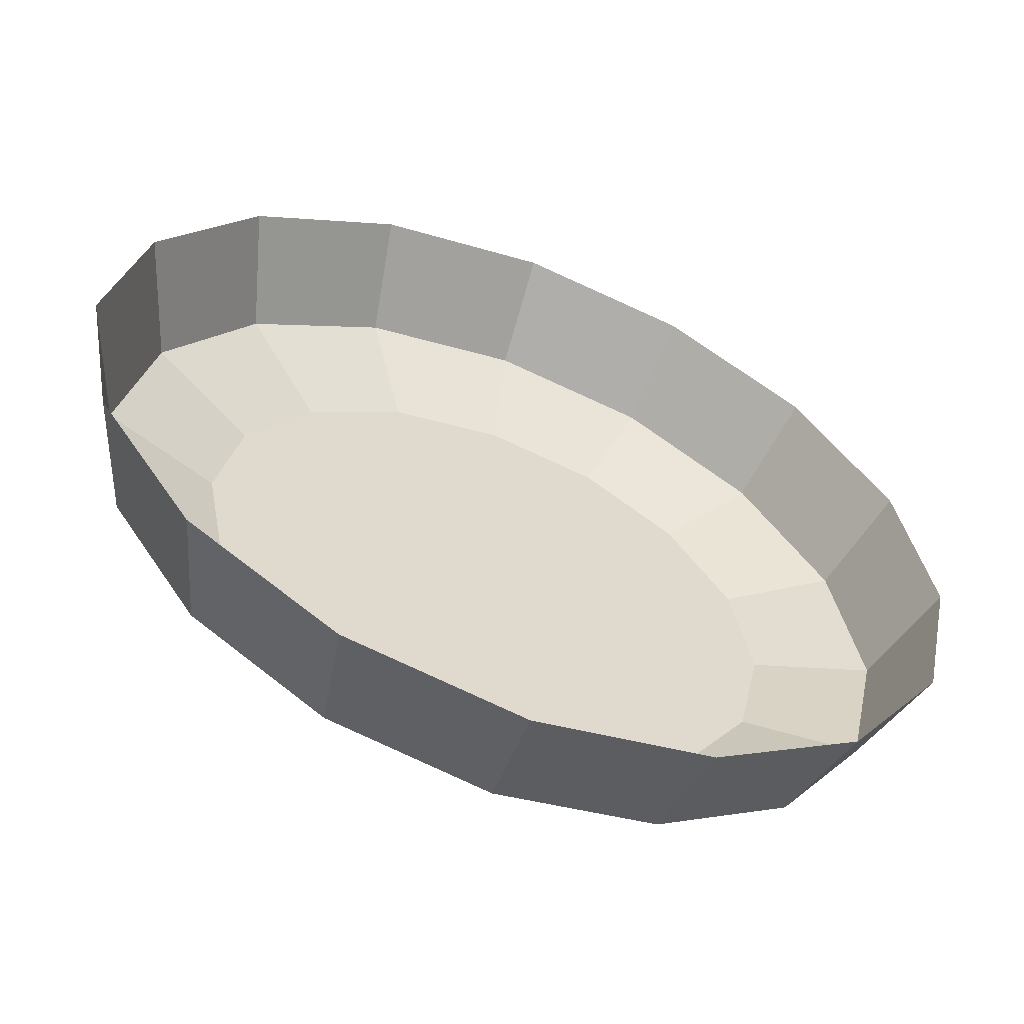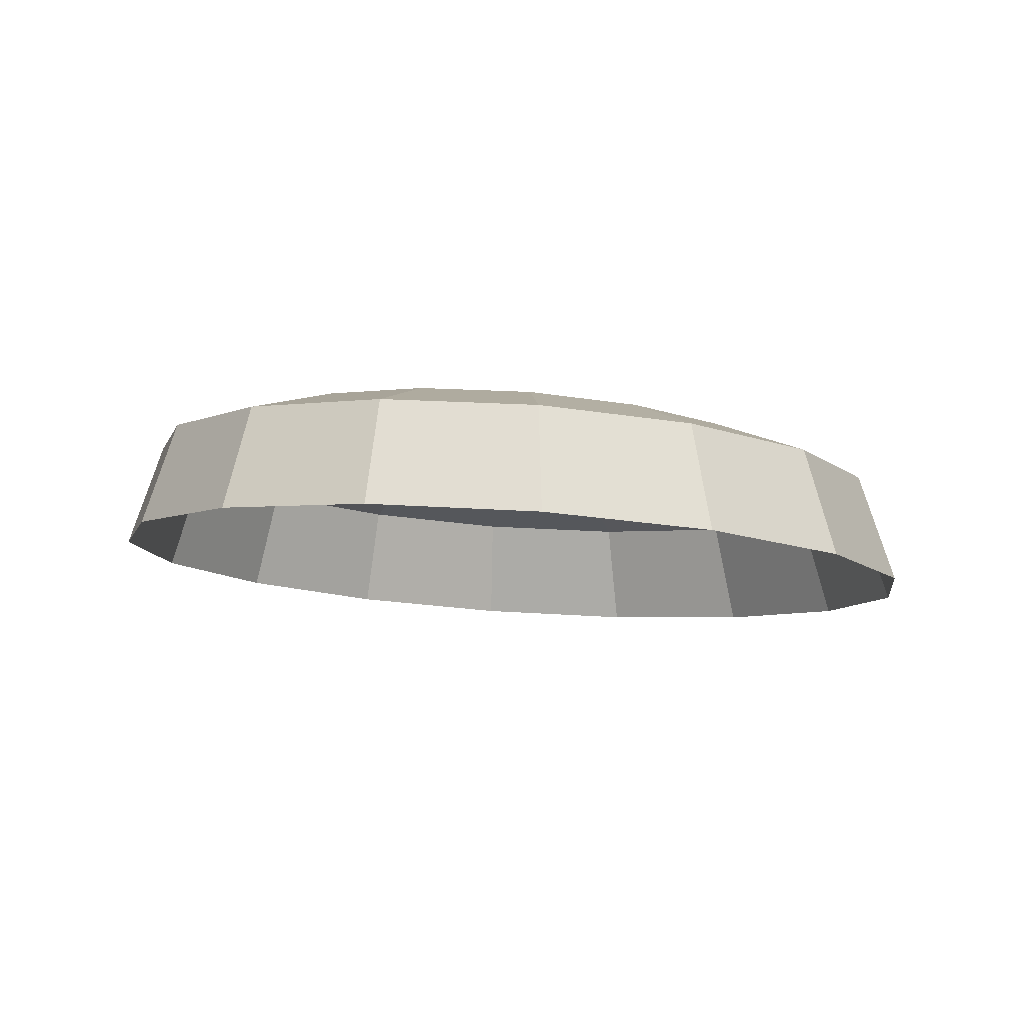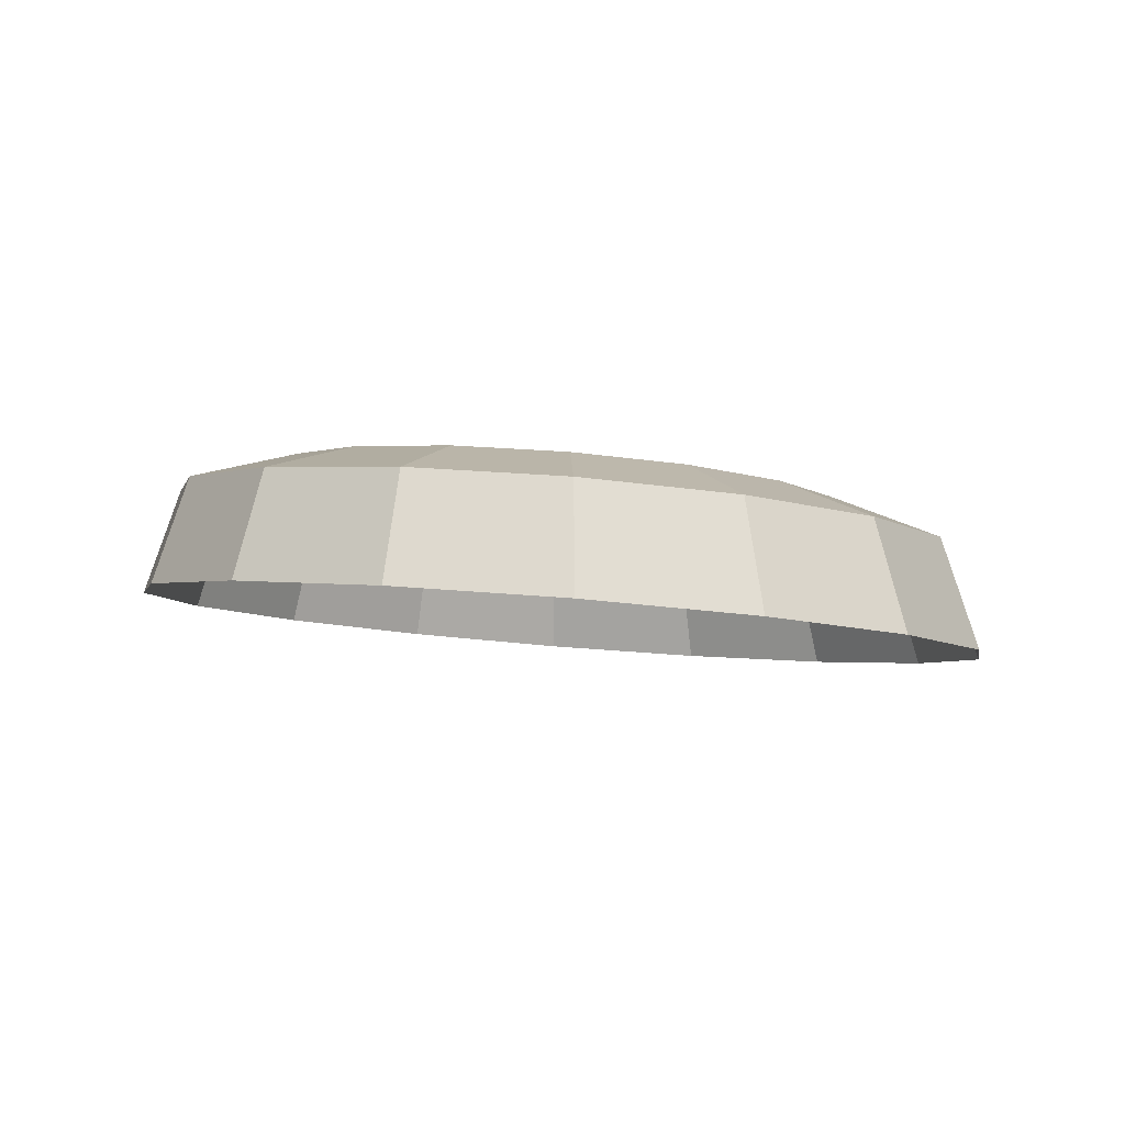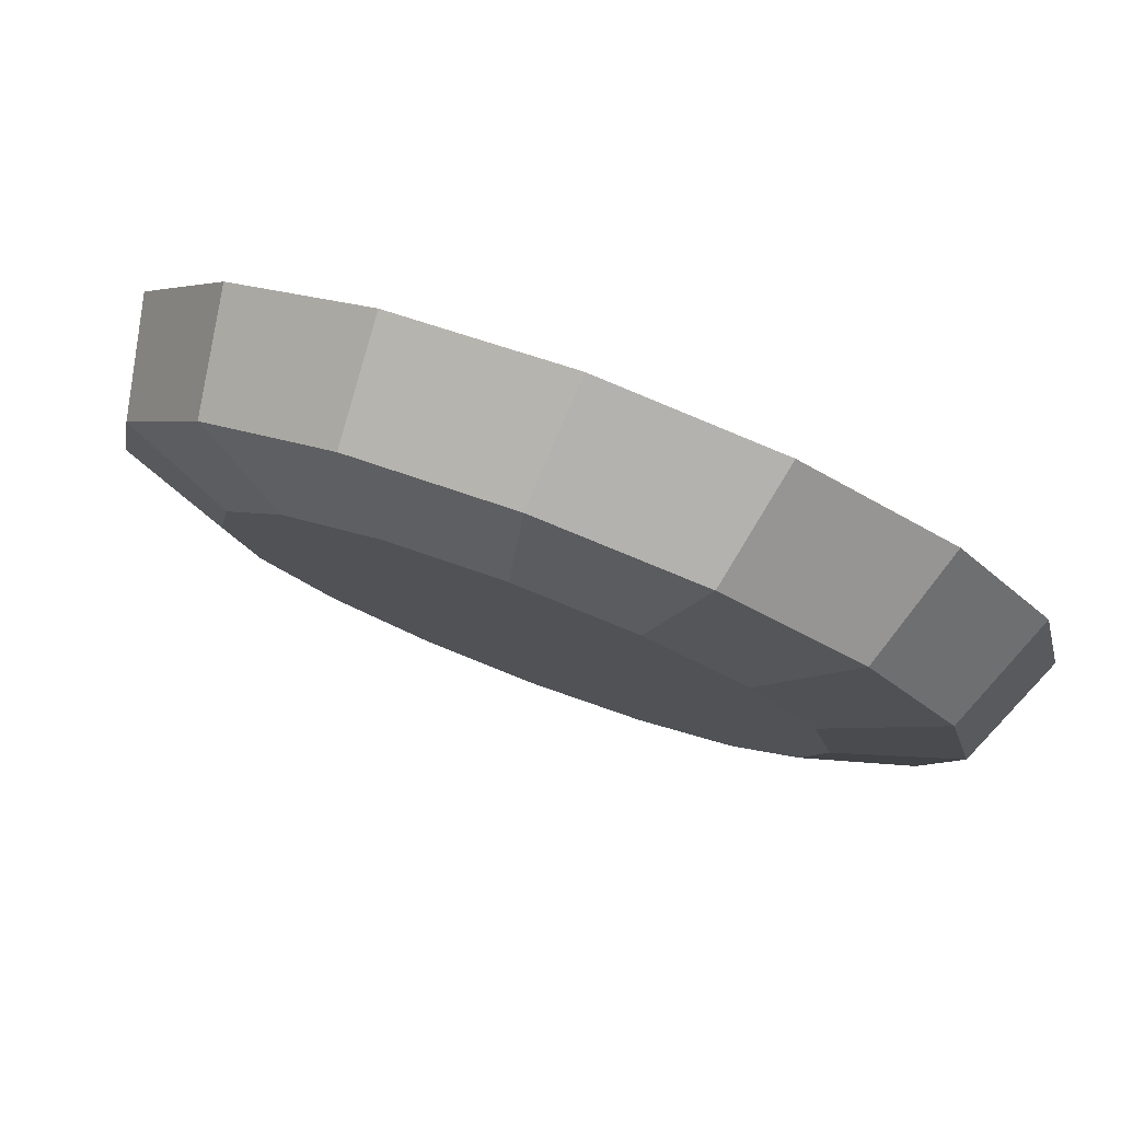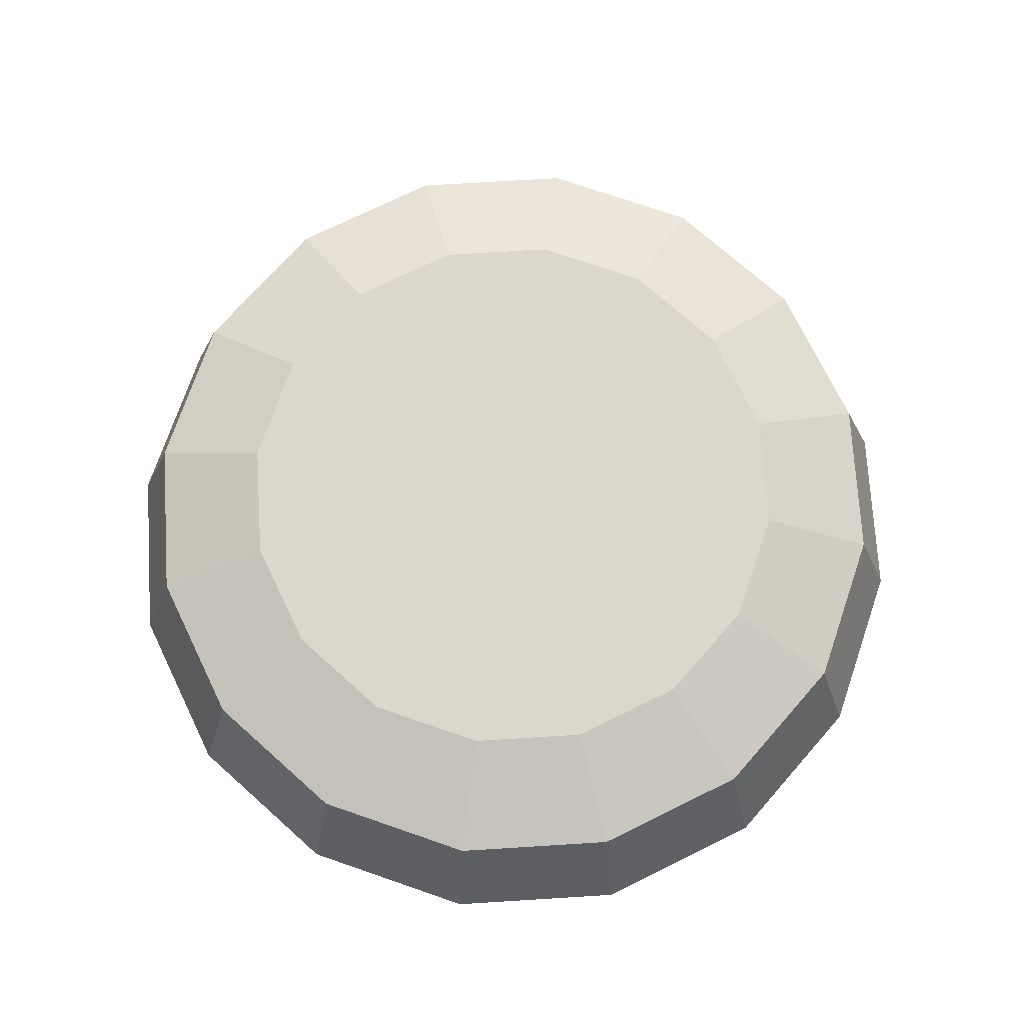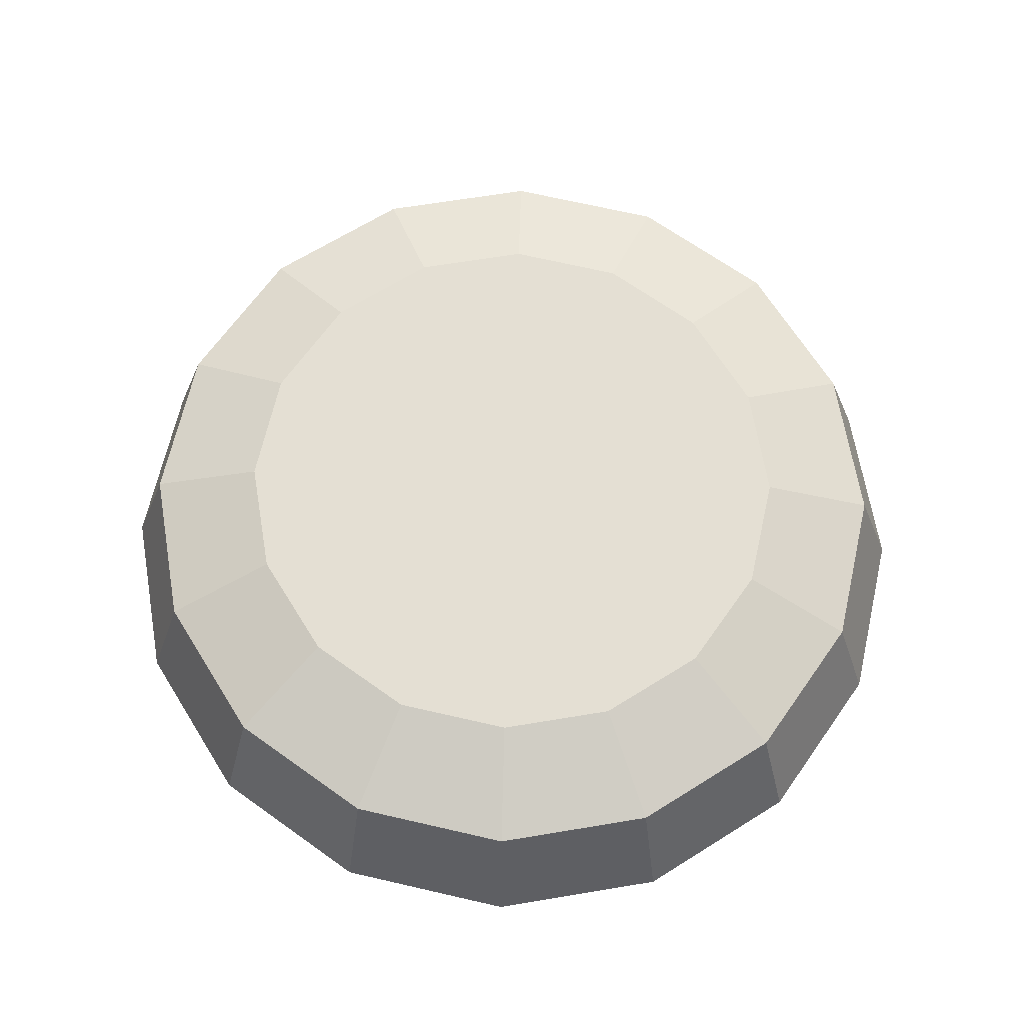
<metadata>
{"format":"obj","ext":"obj","renderer":"f3d","projection":"perspective","resolution":1024,"background":"white","views":[{"elev":-57.8,"azim":-16.9,"up":"+Z"},{"elev":-6.5,"azim":132.3,"up":"+Y"},{"elev":-4.1,"azim":157.1,"up":"+Y"},{"elev":78.9,"azim":-154.9,"up":"+Z"},{"elev":68.9,"azim":-103.8,"up":"+Y"},{"elev":62.3,"azim":-109.9,"up":"+Y"}]}
</metadata>
<code>
o #ID51
v -0.1405 0.628 -0.01657
v -0.1398 0.628 -0.01846
v -0.1404 0.628 -0.01759
v -0.1403 0.628 -0.01556
v -0.139 0.6281 -0.01904
v -0.1397 0.6281 -0.01471
v -0.1379 0.6281 -0.01926
v -0.1389 0.6281 -0.01415
v -0.1369 0.6282 -0.01908
v -0.1378 0.6282 -0.01396
v -0.136 0.6283 -0.01852
v -0.1368 0.6283 -0.01418
v -0.1355 0.6283 -0.01767
v -0.136 0.6284 -0.01477
v -0.1352 0.6284 -0.01666
v -0.1354 0.6284 -0.01564
v -0.1416 0.6276 -0.01655
v -0.1404 0.628 -0.01759
v -0.1413 0.6276 -0.01796
v -0.1405 0.628 -0.01657
v -0.1413 0.6276 -0.01515
v -0.1405 0.628 -0.01657
v -0.1416 0.6276 -0.01655
v -0.1403 0.628 -0.01556
v -0.1404 0.6277 -0.01397
v -0.1403 0.628 -0.01556
v -0.1413 0.6276 -0.01515
v -0.1397 0.6281 -0.01471
v -0.1392 0.6278 -0.01319
v -0.1397 0.6281 -0.01471
v -0.1404 0.6277 -0.01397
v -0.1389 0.6281 -0.01415
v -0.1378 0.6279 -0.01294
v -0.1389 0.6281 -0.01415
v -0.1392 0.6278 -0.01319
v -0.1378 0.6282 -0.01396
v -0.1378 0.6279 -0.01294
v -0.1368 0.6283 -0.01418
v -0.1378 0.6282 -0.01396
v -0.1364 0.628 -0.01324
v -0.1364 0.628 -0.01324
v -0.136 0.6284 -0.01477
v -0.1368 0.6283 -0.01418
v -0.1352 0.6281 -0.01406
v -0.1352 0.6281 -0.01406
v -0.1354 0.6284 -0.01564
v -0.136 0.6284 -0.01477
v -0.1345 0.6281 -0.01527
v -0.1354 0.6284 -0.01564
v -0.1342 0.6281 -0.01668
v -0.1352 0.6284 -0.01666
v -0.1345 0.6281 -0.01527
v -0.1352 0.6284 -0.01666
v -0.1345 0.6281 -0.01808
v -0.1355 0.6283 -0.01767
v -0.1342 0.6281 -0.01668
v -0.1355 0.6283 -0.01767
v -0.1353 0.628 -0.01926
v -0.136 0.6283 -0.01852
v -0.1345 0.6281 -0.01808
v -0.136 0.6283 -0.01852
v -0.1365 0.6279 -0.02003
v -0.1369 0.6282 -0.01908
v -0.1353 0.628 -0.01926
v -0.1379 0.6281 -0.01926
v -0.1365 0.6279 -0.02003
v -0.138 0.6278 -0.02029
v -0.1369 0.6282 -0.01908
v -0.139 0.6281 -0.01904
v -0.138 0.6278 -0.02029
v -0.1394 0.6277 -0.01998
v -0.1379 0.6281 -0.01926
v -0.1398 0.628 -0.01846
v -0.1394 0.6277 -0.01998
v -0.1405 0.6276 -0.01917
v -0.139 0.6281 -0.01904
v -0.1404 0.628 -0.01759
v -0.1405 0.6276 -0.01917
v -0.1413 0.6276 -0.01796
v -0.1398 0.628 -0.01846
v -0.1416 0.6276 -0.01655
v -0.1416 0.6265 -0.01808
v -0.1419 0.6265 -0.01654
v -0.1413 0.6276 -0.01796
v -0.1413 0.6276 -0.01515
v -0.1419 0.6265 -0.01654
v -0.1416 0.6266 -0.01501
v -0.1416 0.6276 -0.01655
v -0.1407 0.6267 -0.01372
v -0.1413 0.6276 -0.01515
v -0.1416 0.6266 -0.01501
v -0.1404 0.6277 -0.01397
v -0.1394 0.6268 -0.01288
v -0.1404 0.6277 -0.01397
v -0.1407 0.6267 -0.01372
v -0.1392 0.6278 -0.01319
v -0.1378 0.6269 -0.0126
v -0.1392 0.6278 -0.01319
v -0.1394 0.6268 -0.01288
v -0.1378 0.6279 -0.01294
v -0.1363 0.627 -0.01293
v -0.1378 0.6279 -0.01294
v -0.1378 0.6269 -0.0126
v -0.1364 0.628 -0.01324
v -0.135 0.6271 -0.01382
v -0.1364 0.628 -0.01324
v -0.1363 0.627 -0.01293
v -0.1352 0.6281 -0.01406
v -0.1342 0.6272 -0.01514
v -0.1352 0.6281 -0.01406
v -0.135 0.6271 -0.01382
v -0.1345 0.6281 -0.01527
v -0.1339 0.6272 -0.01668
v -0.1345 0.6281 -0.01527
v -0.1342 0.6272 -0.01514
v -0.1342 0.6281 -0.01668
v -0.1339 0.6272 -0.01668
v -0.1345 0.6281 -0.01808
v -0.1342 0.6281 -0.01668
v -0.1342 0.6271 -0.01821
v -0.1353 0.628 -0.01926
v -0.1342 0.6271 -0.01821
v -0.1351 0.627 -0.0195
v -0.1345 0.6281 -0.01808
v -0.1365 0.6279 -0.02003
v -0.1351 0.627 -0.0195
v -0.1364 0.6269 -0.02035
v -0.1353 0.628 -0.01926
v -0.138 0.6278 -0.02029
v -0.1364 0.6269 -0.02035
v -0.138 0.6268 -0.02063
v -0.1365 0.6279 -0.02003
v -0.1394 0.6277 -0.01998
v -0.138 0.6268 -0.02063
v -0.1395 0.6266 -0.0203
v -0.138 0.6278 -0.02029
v -0.1394 0.6277 -0.01998
v -0.1408 0.6266 -0.01941
v -0.1405 0.6276 -0.01917
v -0.1395 0.6266 -0.0203
v -0.1405 0.6276 -0.01917
v -0.1416 0.6265 -0.01808
v -0.1413 0.6276 -0.01796
v -0.1408 0.6266 -0.01941
f 1 2 3
f 2 1 4
f 2 4 5
f 5 4 6
f 5 6 7
f 7 6 8
f 7 8 9
f 9 8 10
f 9 10 11
f 11 10 12
f 11 12 13
f 13 12 14
f 13 14 15
f 15 14 16
f 17 18 19
f 18 17 20
f 21 22 23
f 22 21 24
f 25 26 27
f 26 25 28
f 29 30 31
f 30 29 32
f 33 34 35
f 34 33 36
f 37 38 39
f 38 37 40
f 41 42 43
f 42 41 44
f 45 46 47
f 46 45 48
f 49 50 51
f 50 49 52
f 53 54 55
f 54 53 56
f 57 58 59
f 58 57 60
f 61 62 63
f 62 61 64
f 65 66 67
f 66 65 68
f 69 70 71
f 70 69 72
f 73 74 75
f 74 73 76
f 77 78 79
f 78 77 80
f 81 82 83
f 82 81 84
f 85 86 87
f 86 85 88
f 89 90 91
f 90 89 92
f 93 94 95
f 94 93 96
f 97 98 99
f 98 97 100
f 101 102 103
f 102 101 104
f 105 106 107
f 106 105 108
f 109 110 111
f 110 109 112
f 113 114 115
f 114 113 116
f 117 118 119
f 118 117 120
f 121 122 123
f 122 121 124
f 125 126 127
f 126 125 128
f 129 130 131
f 130 129 132
f 133 134 135
f 134 133 136
f 137 138 139
f 138 137 140
f 141 142 143
f 142 141 144

</code>
